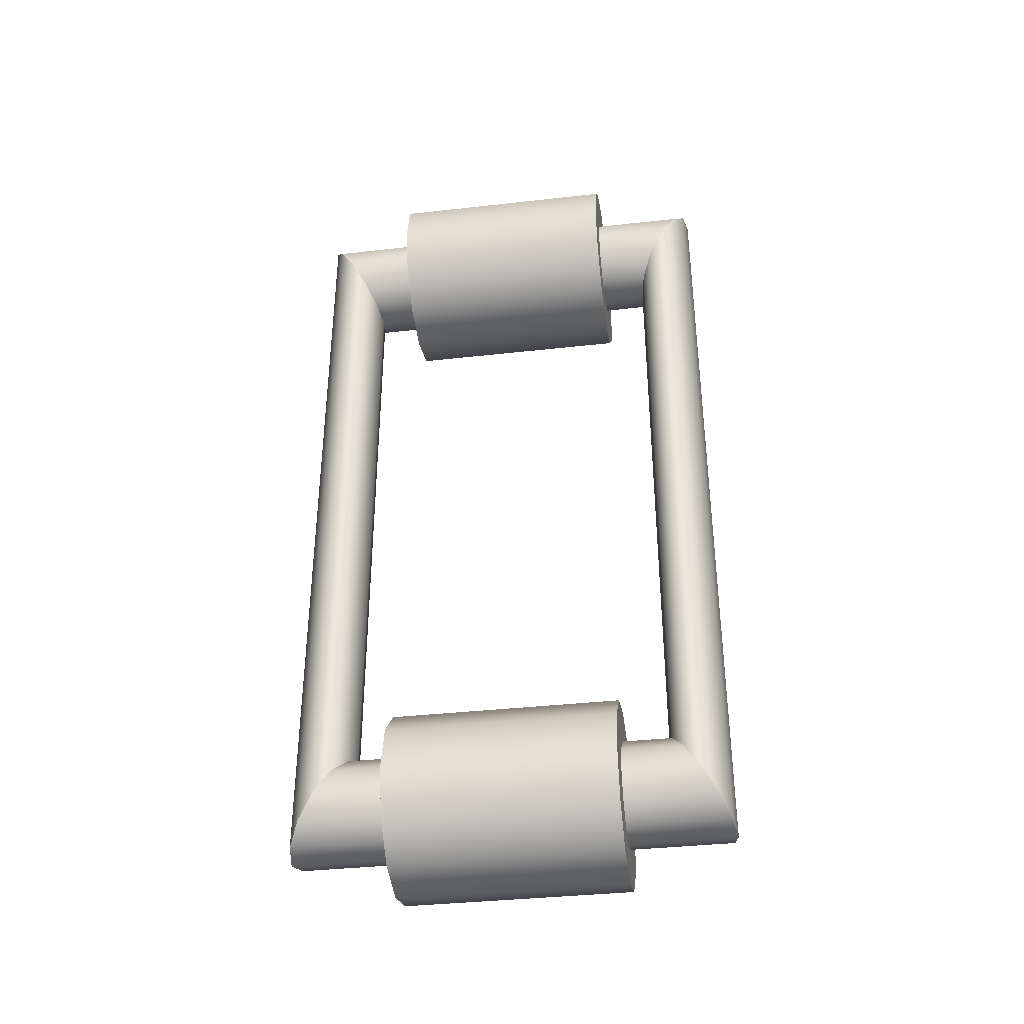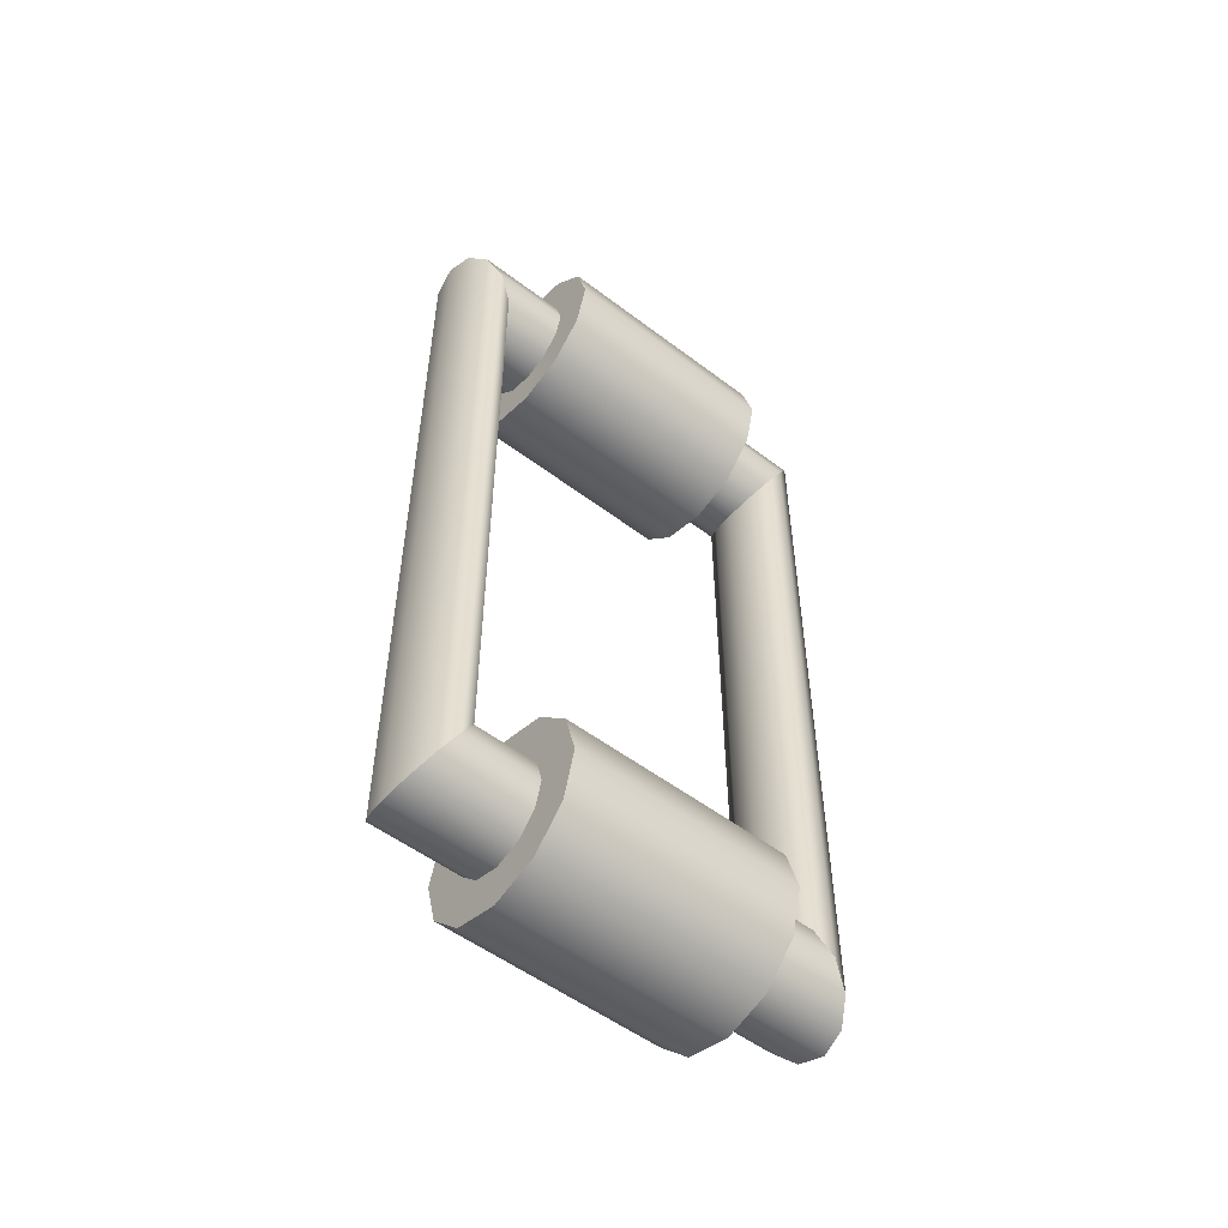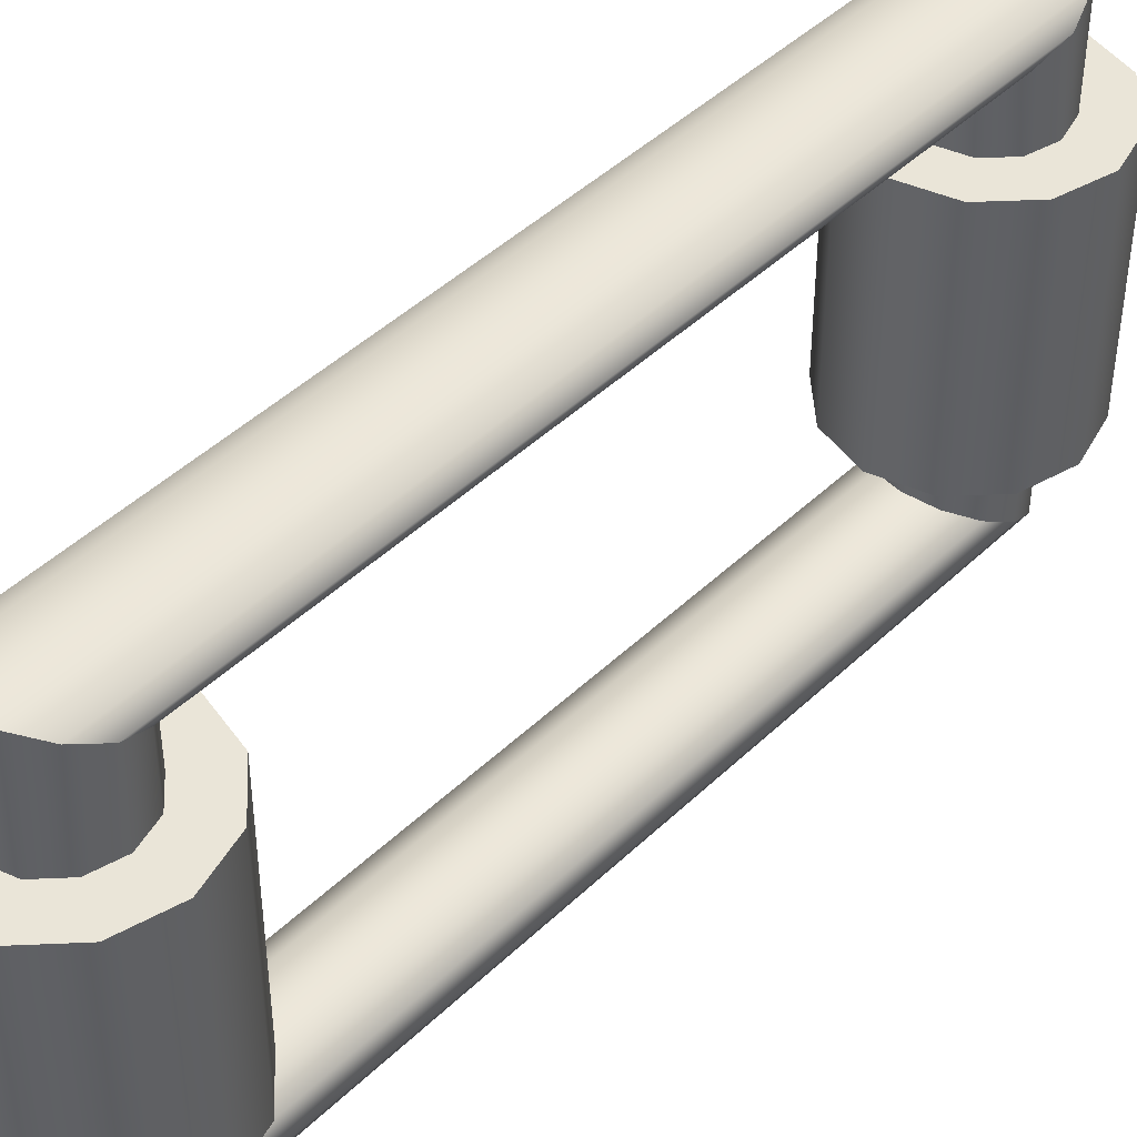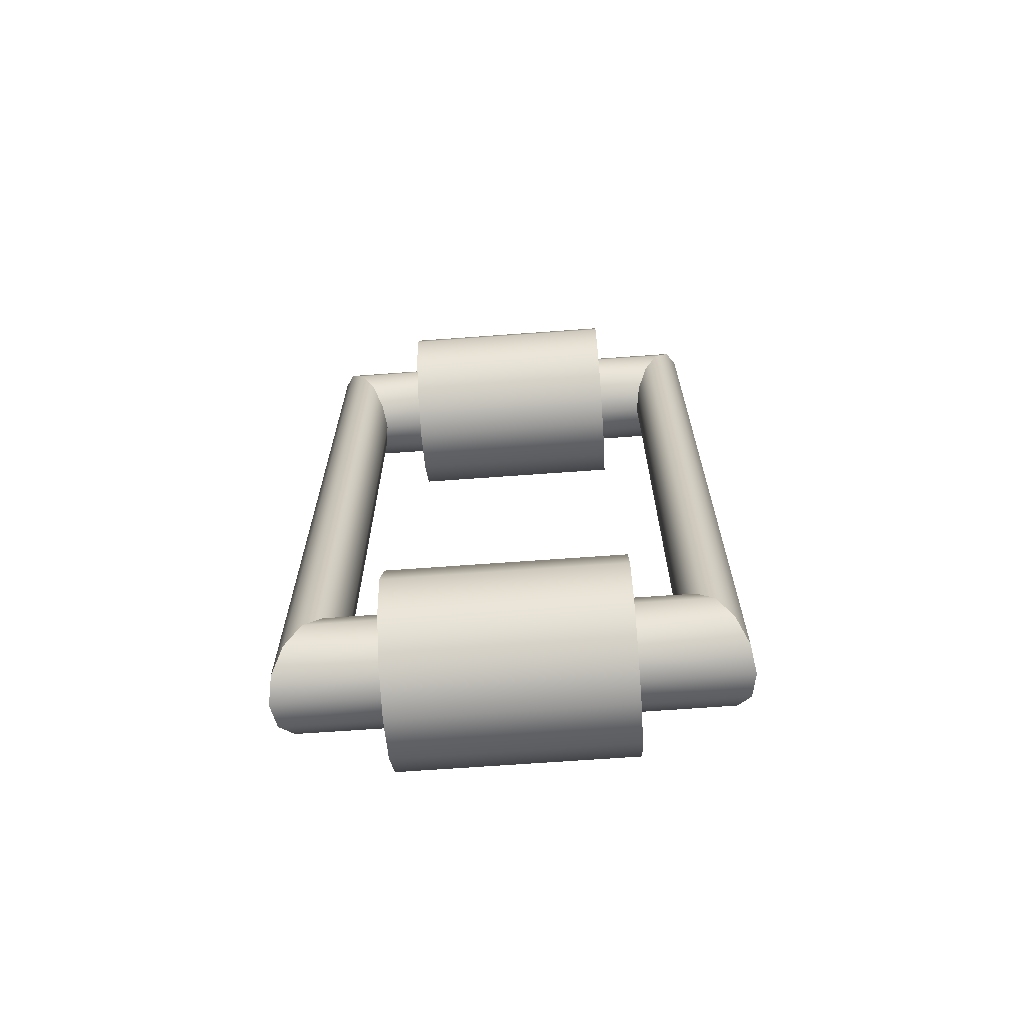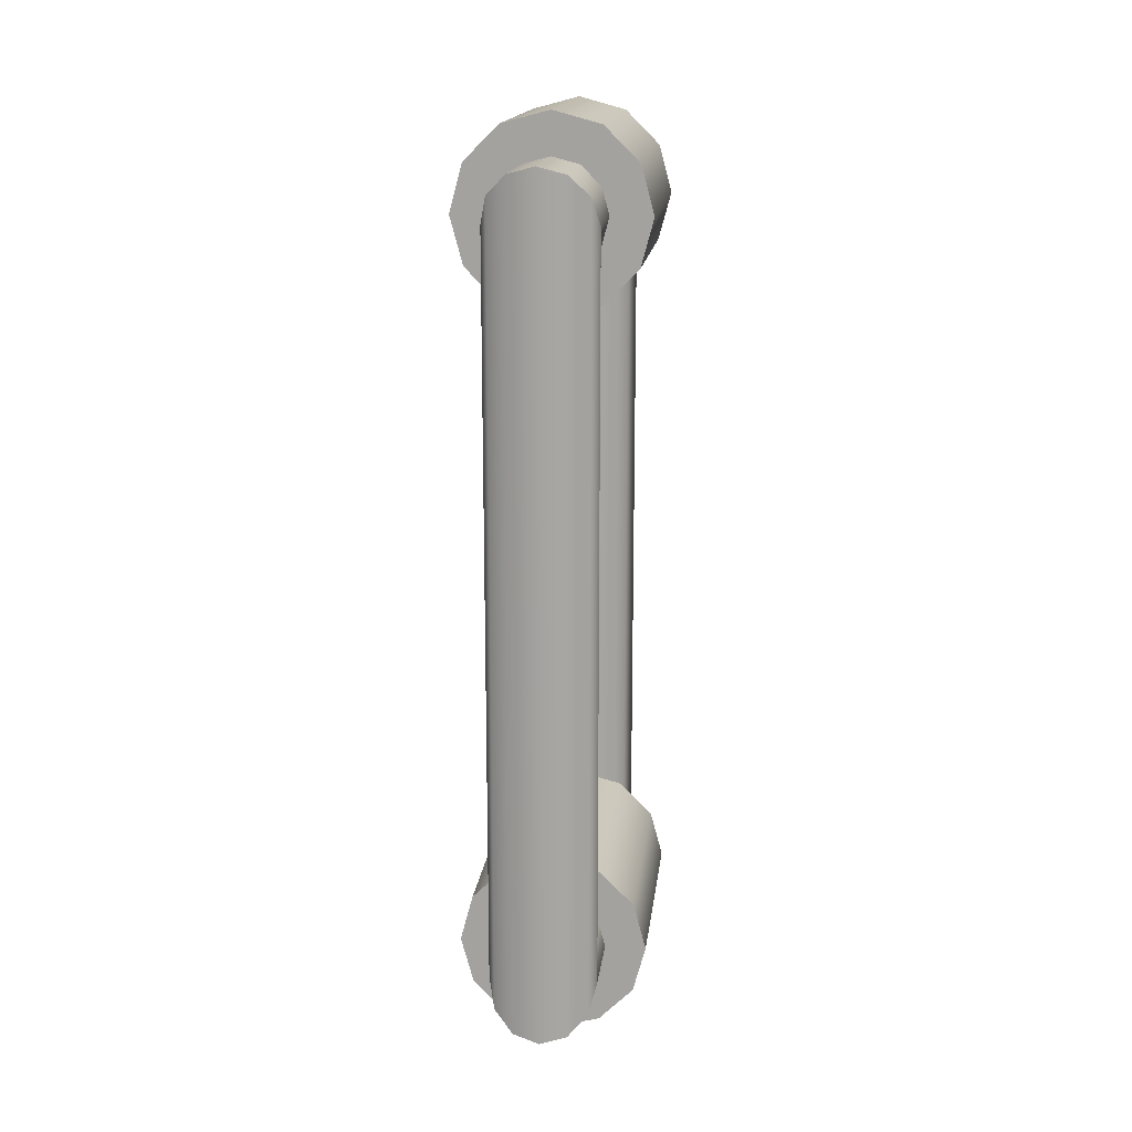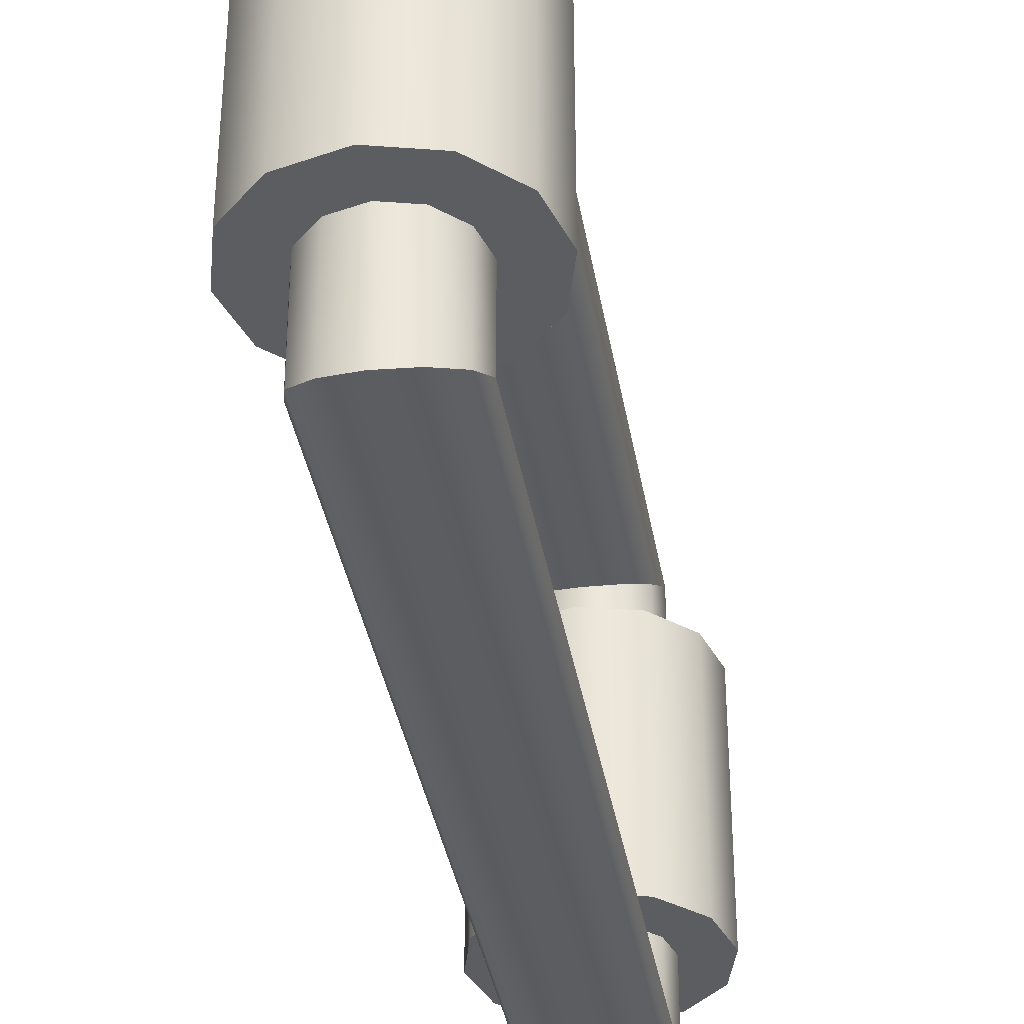
<metadata>
{"format":"obj","ext":"obj","renderer":"f3d","projection":"perspective","resolution":1024,"background":"white","views":[{"elev":-37.0,"azim":-81.7,"up":"+Z"},{"elev":-53.2,"azim":-129.1,"up":"+Z"},{"elev":44.7,"azim":-137.9,"up":"+Y"},{"elev":-67.3,"azim":94.2,"up":"+Z"},{"elev":16.3,"azim":6.7,"up":"+Z"},{"elev":-36.5,"azim":9.5,"up":"+Y"}]}
</metadata>
<code>
o DoorwayHandle_3
v 0.0408 0.03388 -0.06437
v 0.03682 0.03618 -0.06037
v 0.03536 0.03932 -0.05491
v 0.03682 0.04245 -0.04945
v 0.0408 0.04475 -0.04546
v 0.04624 0.04559 -0.044
v 0.05168 0.04475 -0.04546
v 0.05567 0.04245 -0.04945
v 0.05713 0.03932 -0.05491
v 0.05567 0.03618 -0.06037
v 0.05168 0.03388 -0.06437
v 0.04624 0.03304 -0.06578
v 0.03658 0.02367 -0.03818
v 0.02951 0.02367 -0.04525
v 0.02692 0.02367 -0.05491
v 0.02951 0.02367 -0.06457
v 0.03658 0.02367 -0.07165
v 0.04624 0.02367 -0.07423
v 0.0559 0.02367 -0.07165
v 0.06297 0.02367 -0.06457
v 0.06556 0.02367 -0.05491
v 0.06297 0.02367 -0.04525
v 0.0559 0.02367 -0.03818
v 0.04624 0.02367 -0.03559
v 0.04078 0.02367 -0.04546
v 0.03679 0.02367 -0.04945
v 0.03533 0.02367 -0.05491
v 0.03679 0.02367 -0.06037
v 0.04078 0.02367 -0.06437
v 0.04624 0.02367 -0.06583
v 0.0517 0.02367 -0.06437
v 0.0557 0.02367 -0.06037
v 0.05716 0.02367 -0.05491
v 0.0557 0.02367 -0.04945
v 0.0517 0.02367 -0.04546
v 0.04624 0.02367 -0.044
v 0.05169 0.03388 -0.195
v 0.05567 0.03618 -0.199
v 0.05713 0.03932 -0.2045
v 0.05567 0.04245 -0.2099
v 0.05169 0.04475 -0.2139
v 0.04624 0.04559 -0.2154
v 0.0408 0.04475 -0.2139
v 0.03682 0.04245 -0.2099
v 0.03536 0.03932 -0.2045
v 0.03682 0.03618 -0.199
v 0.0408 0.03388 -0.195
v 0.04624 0.03304 -0.1936
v 0.0559 0.02367 -0.2212
v 0.06297 0.02367 -0.2141
v 0.06556 0.02367 -0.2045
v 0.06297 0.02367 -0.1948
v 0.0559 0.02367 -0.1878
v 0.04624 0.02367 -0.1852
v 0.03658 0.02367 -0.1878
v 0.02951 0.02367 -0.1948
v 0.02692 0.02367 -0.2045
v 0.02951 0.02367 -0.2141
v 0.03658 0.02367 -0.2212
v 0.04624 0.02367 -0.2238
v 0.0517 0.02367 -0.2139
v 0.0557 0.02367 -0.2099
v 0.05716 0.02367 -0.2045
v 0.0557 0.02367 -0.199
v 0.0517 0.02367 -0.195
v 0.04624 0.02367 -0.1936
v 0.04078 0.02367 -0.195
v 0.03679 0.02367 -0.199
v 0.03533 0.02367 -0.2045
v 0.03679 0.02367 -0.2099
v 0.04078 0.02367 -0.2139
v 0.04624 0.02367 -0.2154
v 0.0408 -0.03364 -0.06437
v 0.03682 -0.03594 -0.06037
v 0.03536 -0.03908 -0.05491
v 0.03682 -0.04222 -0.04945
v 0.0408 -0.04451 -0.04546
v 0.04624 -0.04535 -0.044
v 0.05168 -0.04451 -0.04546
v 0.05567 -0.04222 -0.04945
v 0.05713 -0.03908 -0.05491
v 0.05567 -0.03594 -0.06037
v 0.05168 -0.03364 -0.06437
v 0.04624 -0.0328 -0.06578
v 0.03658 -0.02344 -0.03818
v 0.02951 -0.02344 -0.04525
v 0.02692 -0.02344 -0.05491
v 0.02951 -0.02344 -0.06457
v 0.03658 -0.02344 -0.07165
v 0.04624 -0.02344 -0.07423
v 0.0559 -0.02344 -0.07165
v 0.06297 -0.02344 -0.06457
v 0.06556 -0.02344 -0.05491
v 0.06297 -0.02344 -0.04525
v 0.0559 -0.02344 -0.03818
v 0.04624 -0.02344 -0.03559
v 0.04078 -0.02344 -0.04546
v 0.03679 -0.02344 -0.04945
v 0.03533 -0.02344 -0.05491
v 0.03679 -0.02344 -0.06037
v 0.04078 -0.02344 -0.06437
v 0.04624 -0.02344 -0.06583
v 0.0517 -0.02344 -0.06437
v 0.0557 -0.02344 -0.06037
v 0.05716 -0.02344 -0.05491
v 0.0557 -0.02344 -0.04945
v 0.0517 -0.02344 -0.04546
v 0.04624 -0.02344 -0.044
v 0.05169 -0.03364 -0.195
v 0.05567 -0.03594 -0.199
v 0.05713 -0.03908 -0.2045
v 0.05567 -0.04222 -0.2099
v 0.05169 -0.04451 -0.2139
v 0.04624 -0.04535 -0.2154
v 0.0408 -0.04451 -0.2139
v 0.03682 -0.04222 -0.2099
v 0.03536 -0.03908 -0.2045
v 0.03682 -0.03594 -0.199
v 0.0408 -0.03364 -0.195
v 0.04624 -0.0328 -0.1936
v 0.0559 -0.02344 -0.2212
v 0.06297 -0.02344 -0.2141
v 0.06556 -0.02344 -0.2045
v 0.06297 -0.02344 -0.1948
v 0.0559 -0.02344 -0.1878
v 0.04624 -0.02344 -0.1852
v 0.03658 -0.02344 -0.1878
v 0.02951 -0.02344 -0.1948
v 0.02692 -0.02344 -0.2045
v 0.02951 -0.02344 -0.2141
v 0.03658 -0.02344 -0.2212
v 0.04624 -0.02344 -0.2238
v 0.0517 -0.02344 -0.2139
v 0.0557 -0.02344 -0.2099
v 0.05716 -0.02344 -0.2045
v 0.0557 -0.02344 -0.199
v 0.0517 -0.02344 -0.195
v 0.04624 -0.02344 -0.1936
v 0.04078 -0.02344 -0.195
v 0.03679 -0.02344 -0.199
v 0.03533 -0.02344 -0.2045
v 0.03679 -0.02344 -0.2099
v 0.04078 -0.02344 -0.2139
v 0.04624 -0.02344 -0.2154
f 14 13 85 86
f 15 14 86 87
f 16 15 87 88
f 17 16 88 89
f 18 17 89 90
f 19 18 90 91
f 20 19 91 92
f 21 20 92 93
f 22 21 93 94
f 23 22 94 95
f 24 23 95 96
f 13 24 96 85
f 14 26 25 13
f 15 27 26 14
f 16 28 27 15
f 17 29 28 16
f 18 30 29 17
f 19 31 30 18
f 20 32 31 19
f 21 33 32 20
f 22 34 33 21
f 23 35 34 22
f 24 36 35 23
f 13 25 36 24
f 26 4 5 25
f 27 3 4 26
f 28 2 3 27
f 29 1 2 28
f 30 12 1 29
f 31 11 12 30
f 32 10 11 31
f 33 9 10 32
f 34 8 9 33
f 35 7 8 34
f 36 6 7 35
f 25 5 6 36
f 11 10 38 37
f 10 9 39 38
f 9 8 40 39
f 8 7 41 40
f 7 6 42 41
f 6 5 43 42
f 5 4 44 43
f 4 3 45 44
f 3 2 46 45
f 2 1 47 46
f 1 12 48 47
f 12 11 37 48
f 50 49 121 122
f 51 50 122 123
f 52 51 123 124
f 53 52 124 125
f 54 53 125 126
f 55 54 126 127
f 56 55 127 128
f 57 56 128 129
f 58 57 129 130
f 59 58 130 131
f 60 59 131 132
f 49 60 132 121
f 50 62 61 49
f 51 63 62 50
f 52 64 63 51
f 53 65 64 52
f 54 66 65 53
f 55 67 66 54
f 56 68 67 55
f 57 69 68 56
f 58 70 69 57
f 59 71 70 58
f 60 72 71 59
f 49 61 72 60
f 62 40 41 61
f 63 39 40 62
f 64 38 39 63
f 65 37 38 64
f 66 48 37 65
f 67 47 48 66
f 68 46 47 67
f 69 45 46 68
f 70 44 45 69
f 71 43 44 70
f 72 42 43 71
f 61 41 42 72
f 86 85 97 98
f 87 86 98 99
f 88 87 99 100
f 89 88 100 101
f 90 89 101 102
f 91 90 102 103
f 92 91 103 104
f 93 92 104 105
f 94 93 105 106
f 95 94 106 107
f 96 95 107 108
f 85 96 108 97
f 98 97 77 76
f 99 98 76 75
f 100 99 75 74
f 101 100 74 73
f 102 101 73 84
f 103 102 84 83
f 104 103 83 82
f 105 104 82 81
f 106 105 81 80
f 107 106 80 79
f 108 107 79 78
f 97 108 78 77
f 83 109 110 82
f 82 110 111 81
f 81 111 112 80
f 80 112 113 79
f 79 113 114 78
f 78 114 115 77
f 77 115 116 76
f 76 116 117 75
f 75 117 118 74
f 74 118 119 73
f 73 119 120 84
f 84 120 109 83
f 122 121 133 134
f 123 122 134 135
f 124 123 135 136
f 125 124 136 137
f 126 125 137 138
f 127 126 138 139
f 128 127 139 140
f 129 128 140 141
f 130 129 141 142
f 131 130 142 143
f 132 131 143 144
f 121 132 144 133
f 134 133 113 112
f 135 134 112 111
f 136 135 111 110
f 137 136 110 109
f 138 137 109 120
f 139 138 120 119
f 140 139 119 118
f 141 140 118 117
f 142 141 117 116
f 143 142 116 115
f 144 143 115 114
f 133 144 114 113

</code>
